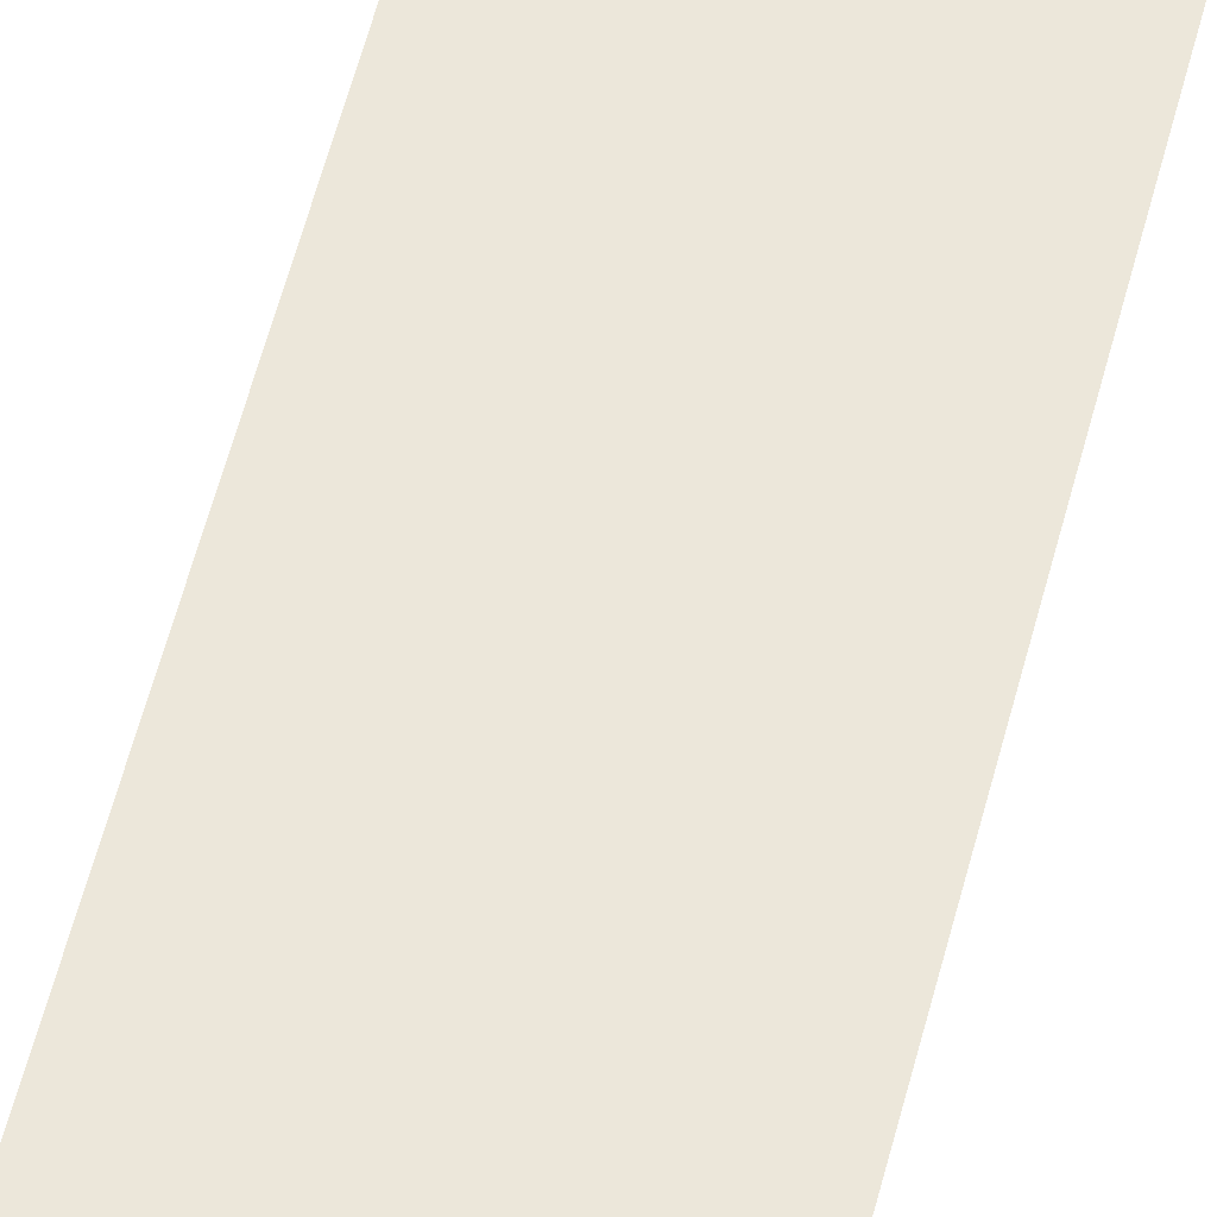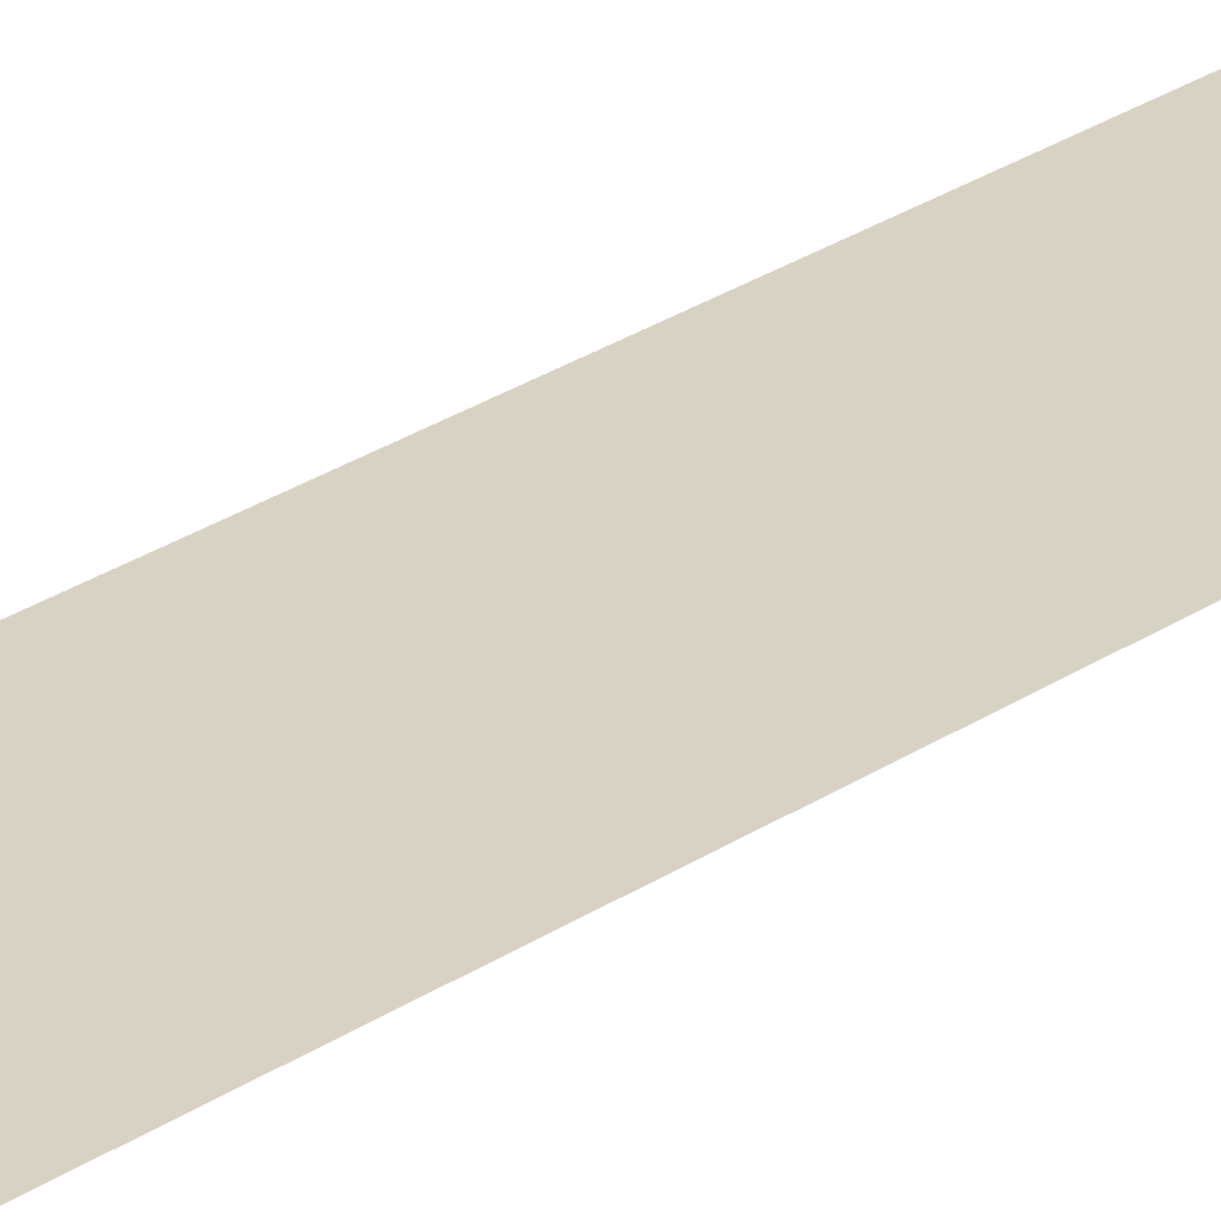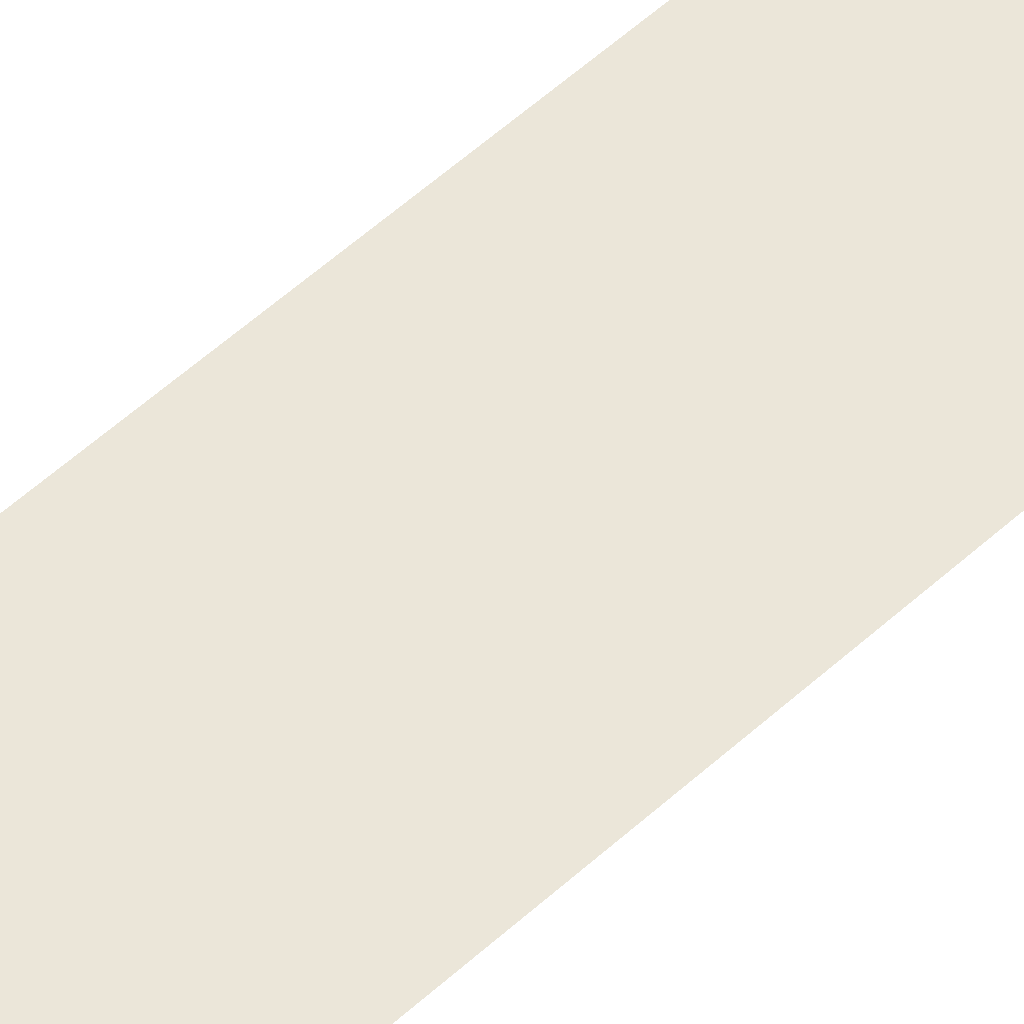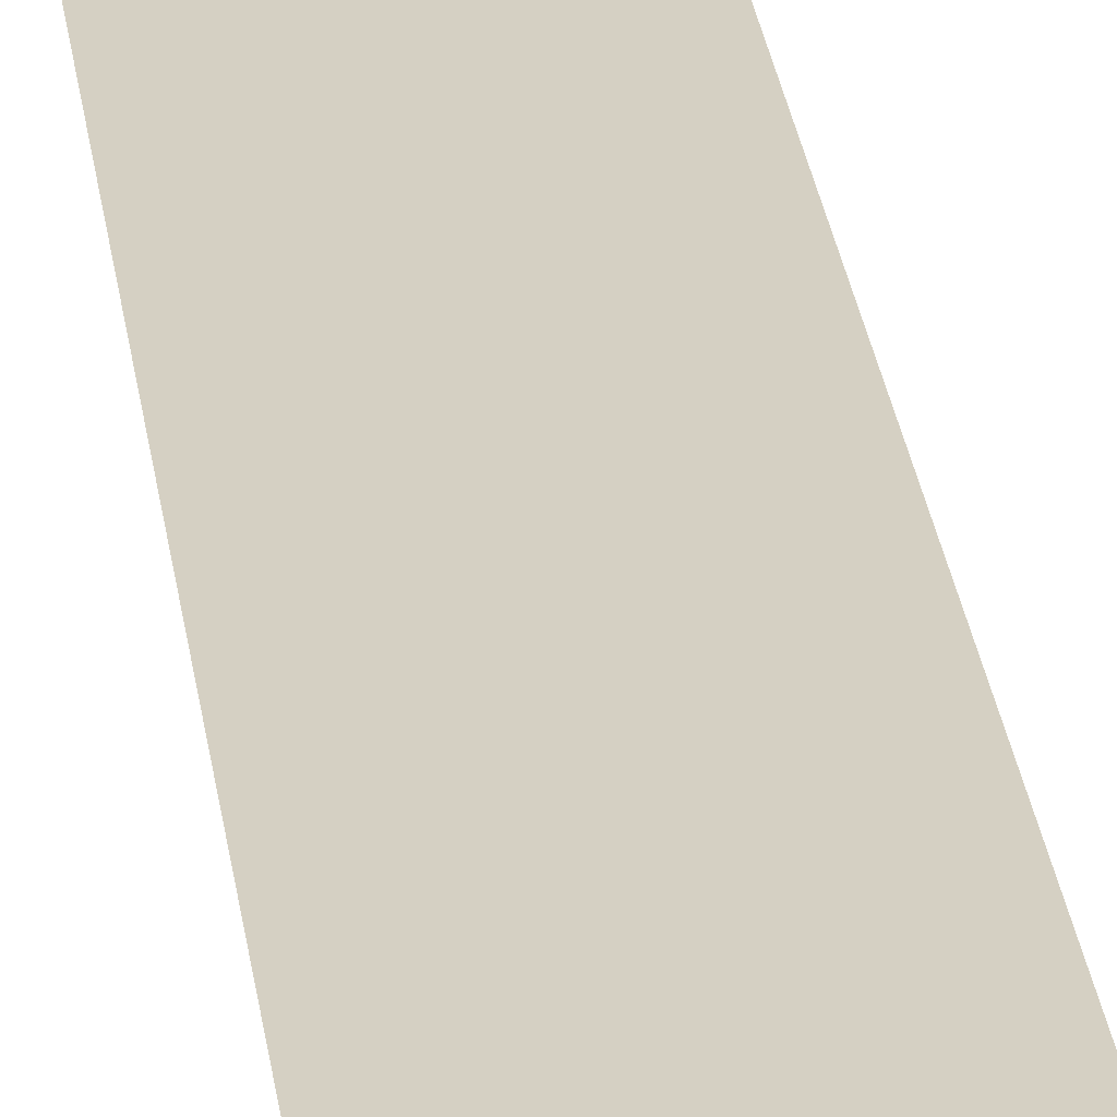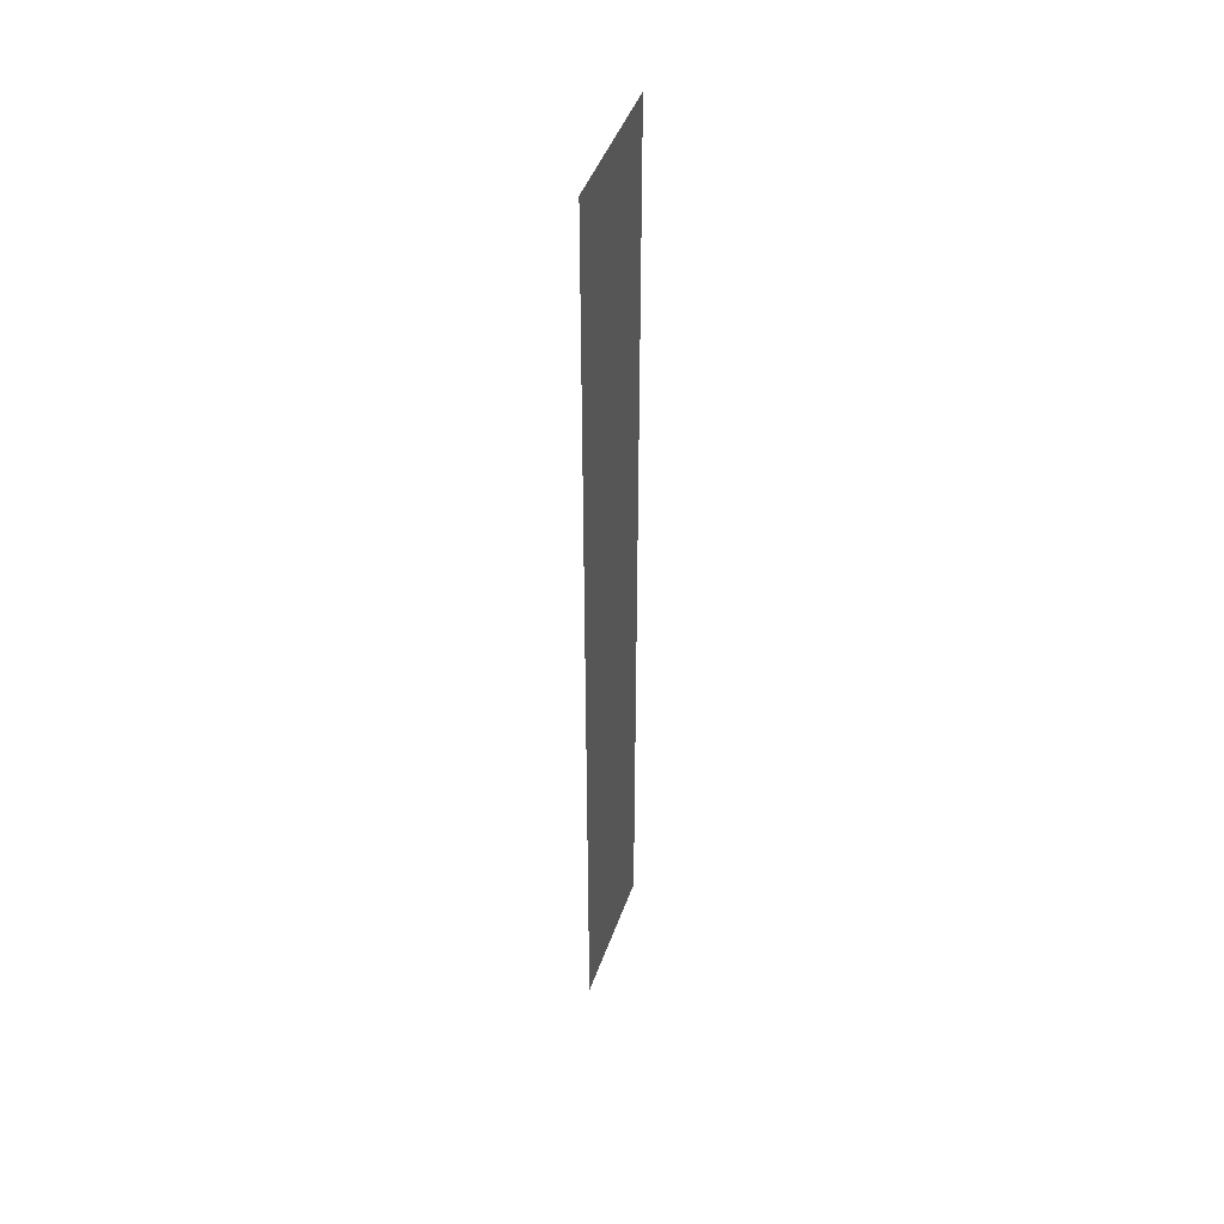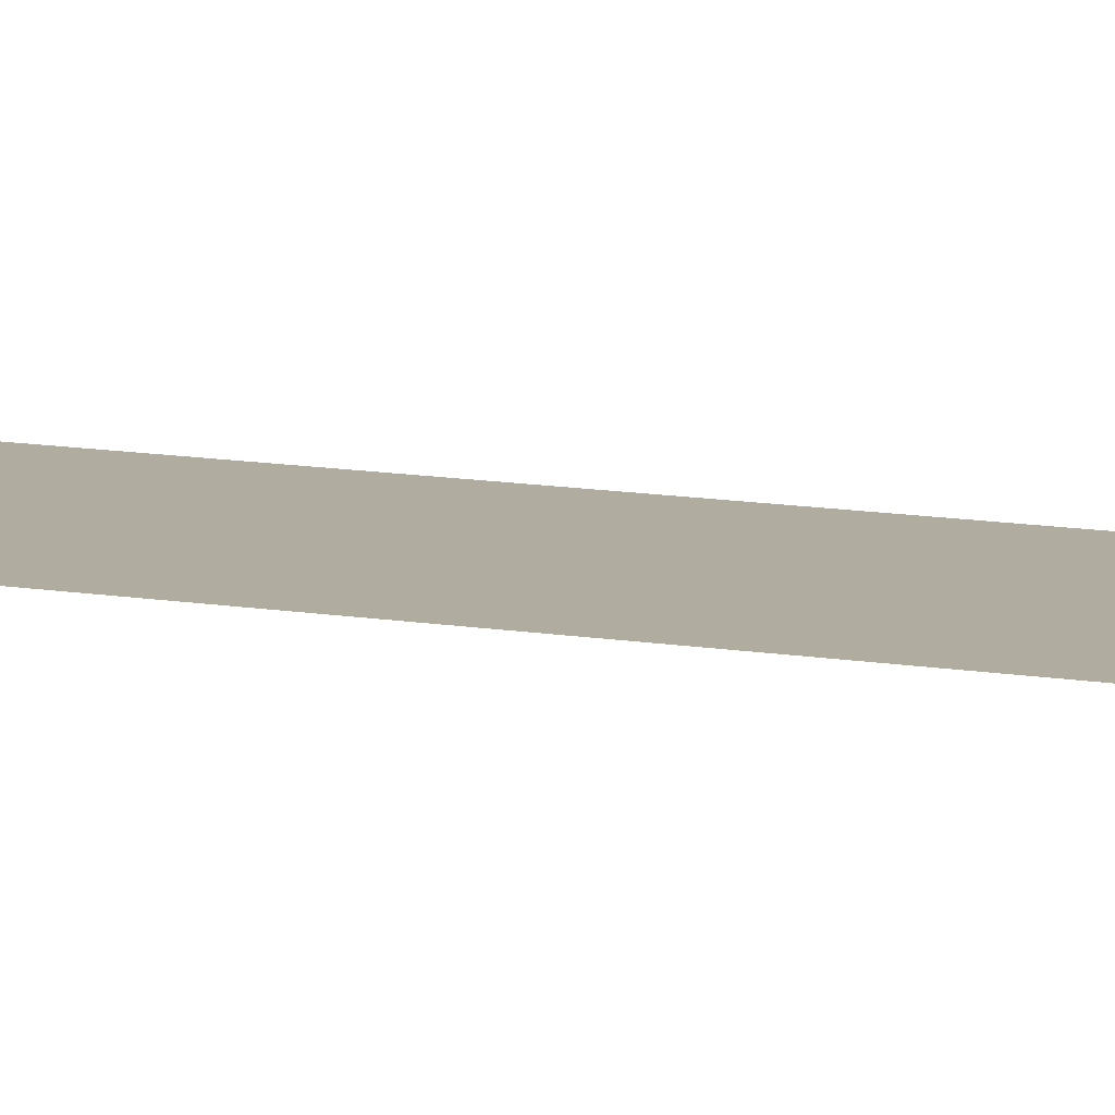
<metadata>
{"format":"obj","ext":"obj","renderer":"f3d","projection":"perspective","resolution":1024,"background":"white","views":[{"elev":53.6,"azim":13.7,"up":"+Y"},{"elev":27.7,"azim":-135.5,"up":"+Y"},{"elev":55.7,"azim":46.3,"up":"+Y"},{"elev":26.4,"azim":173.1,"up":"+Y"},{"elev":45.7,"azim":109.0,"up":"+Z"},{"elev":10.0,"azim":115.8,"up":"+Y"}]}
</metadata>
<code>
g default
v 16.65 0.2724 57.94
v 22.26 0.2724 57.94
v 16.65 0.2724 19.51
v 22.26 0.2724 19.51
g bridge
f 4 1 2
f 1 4 3

</code>
